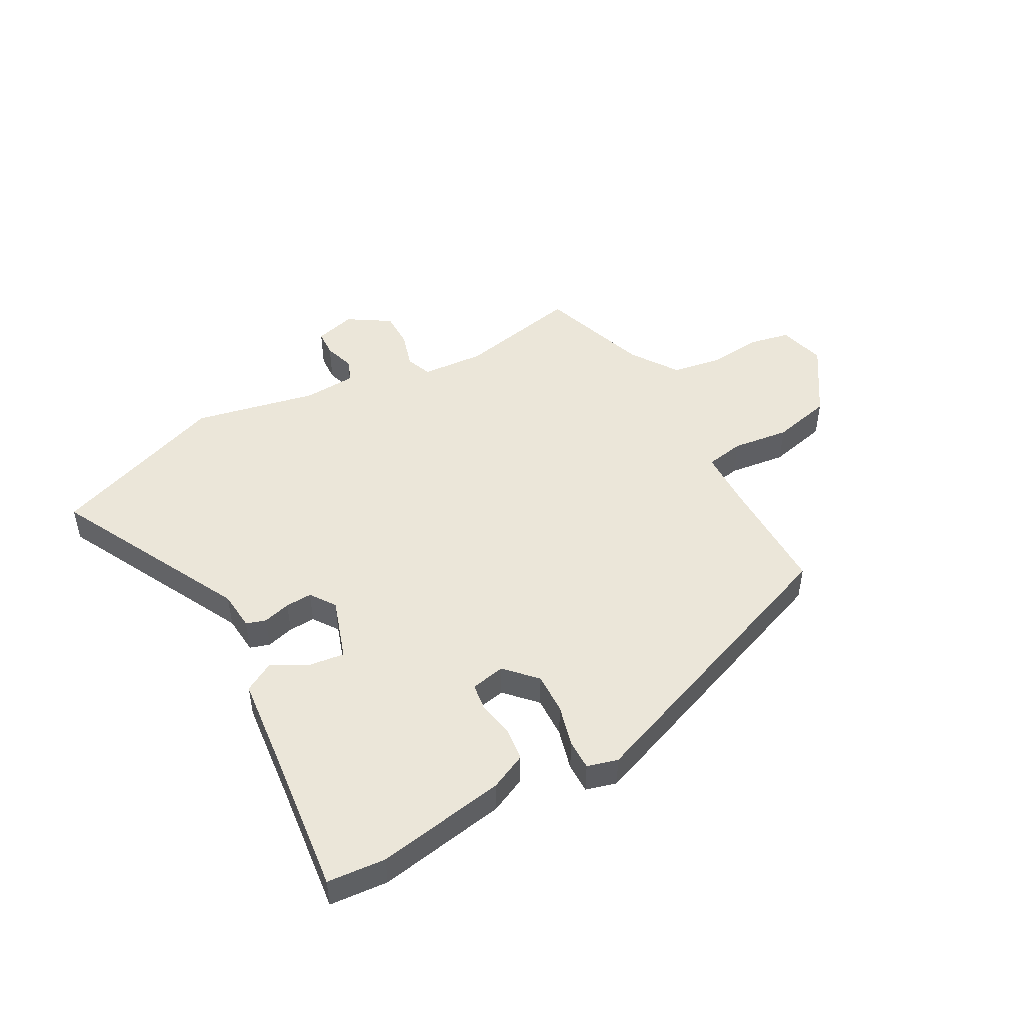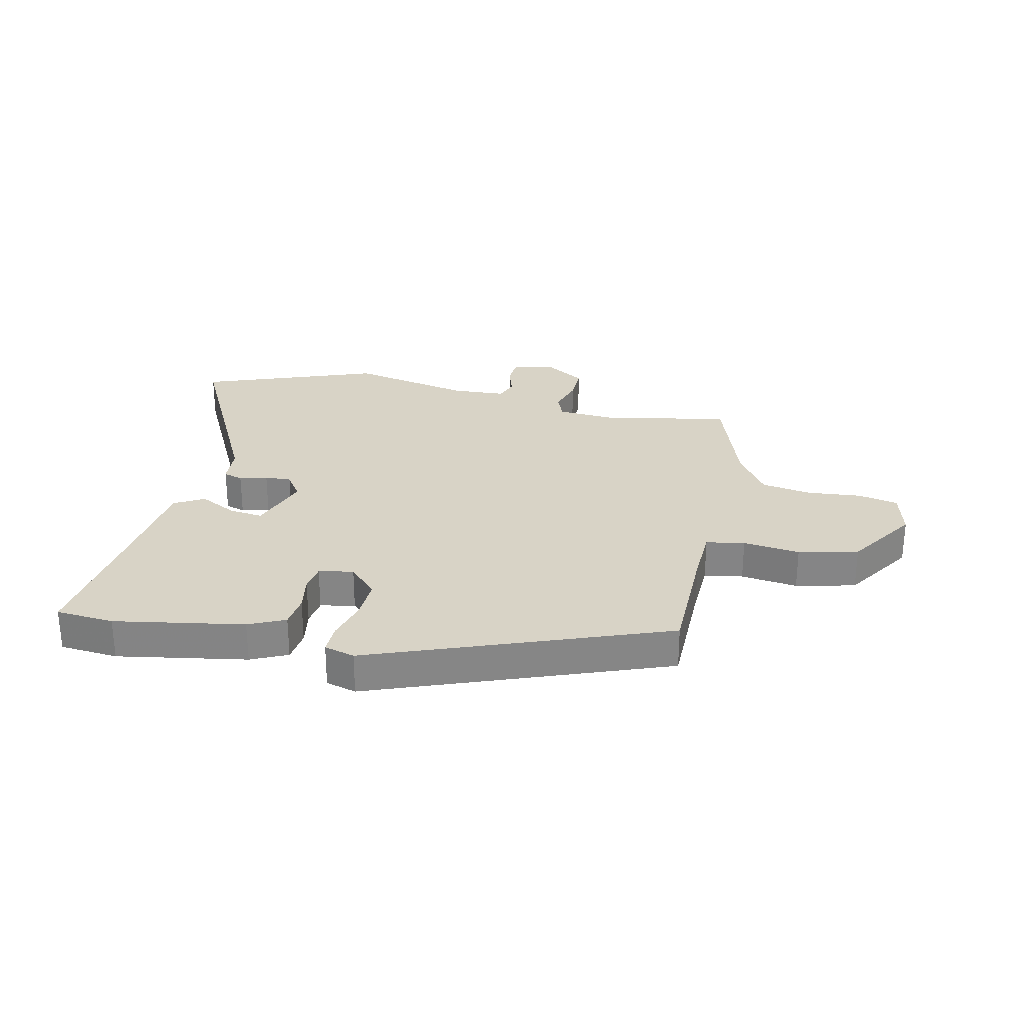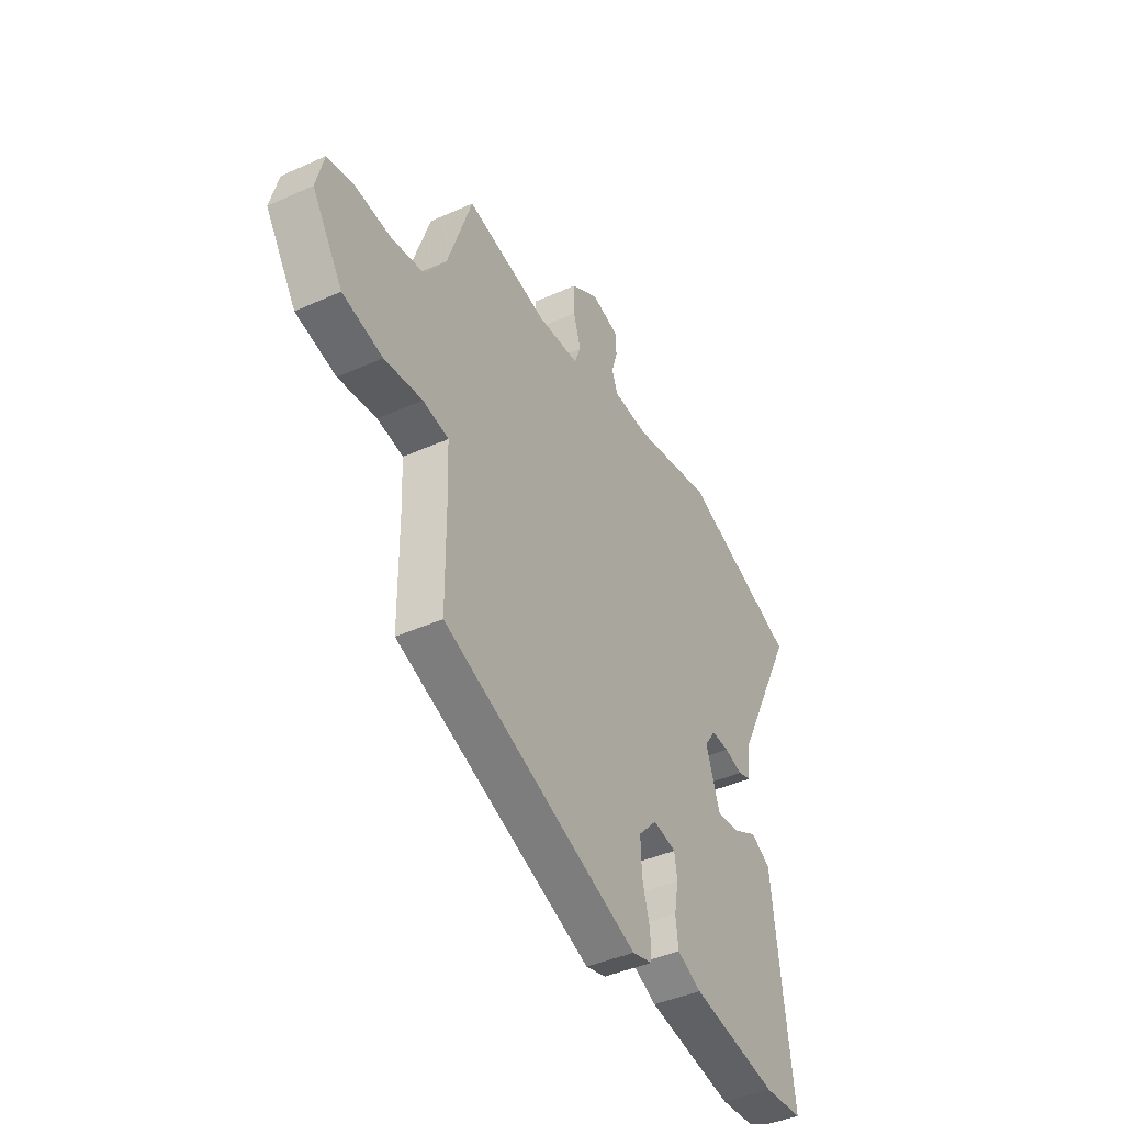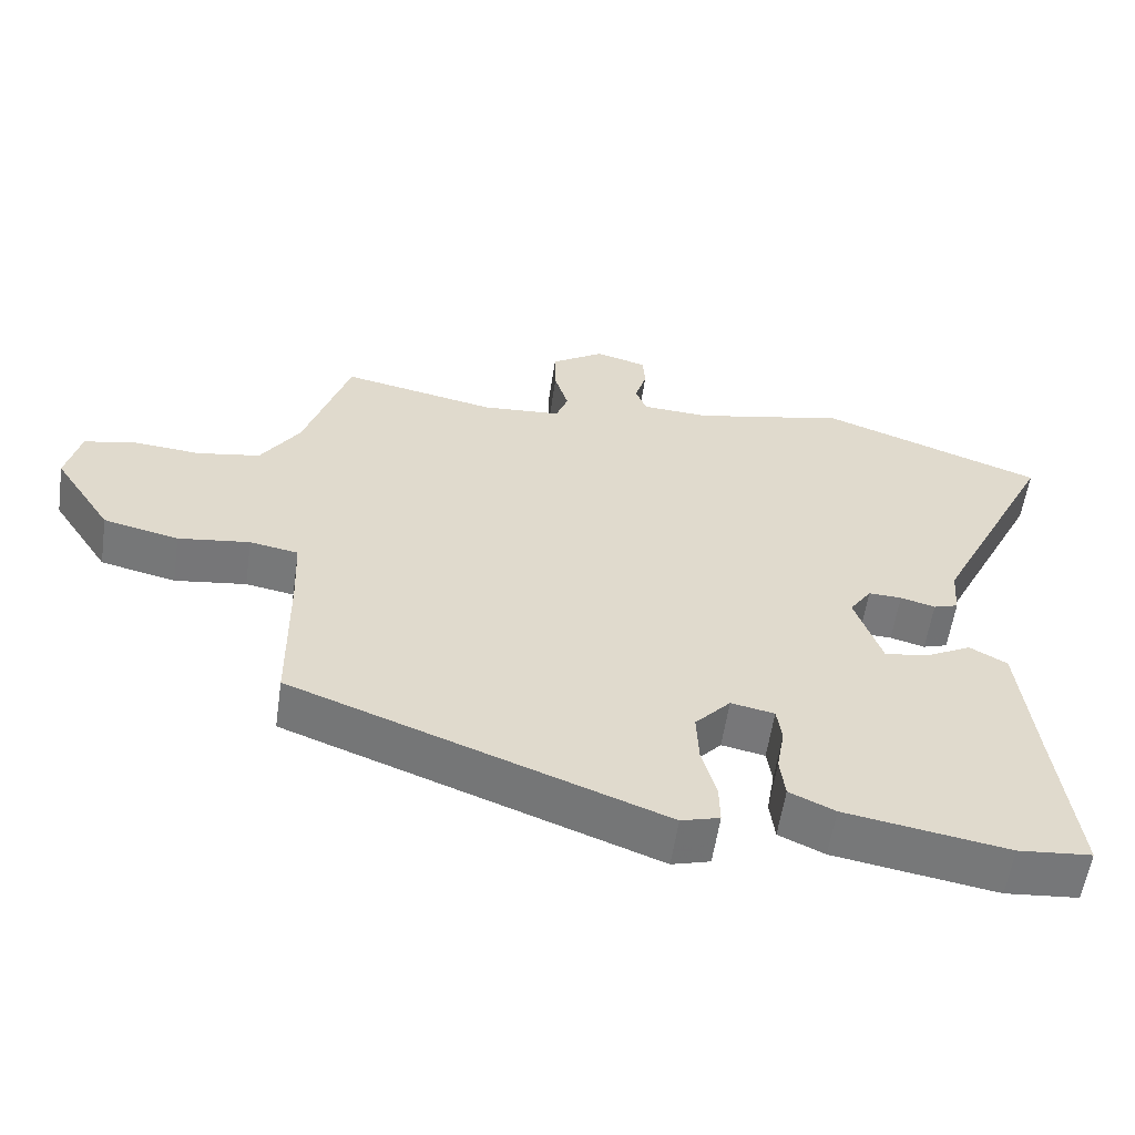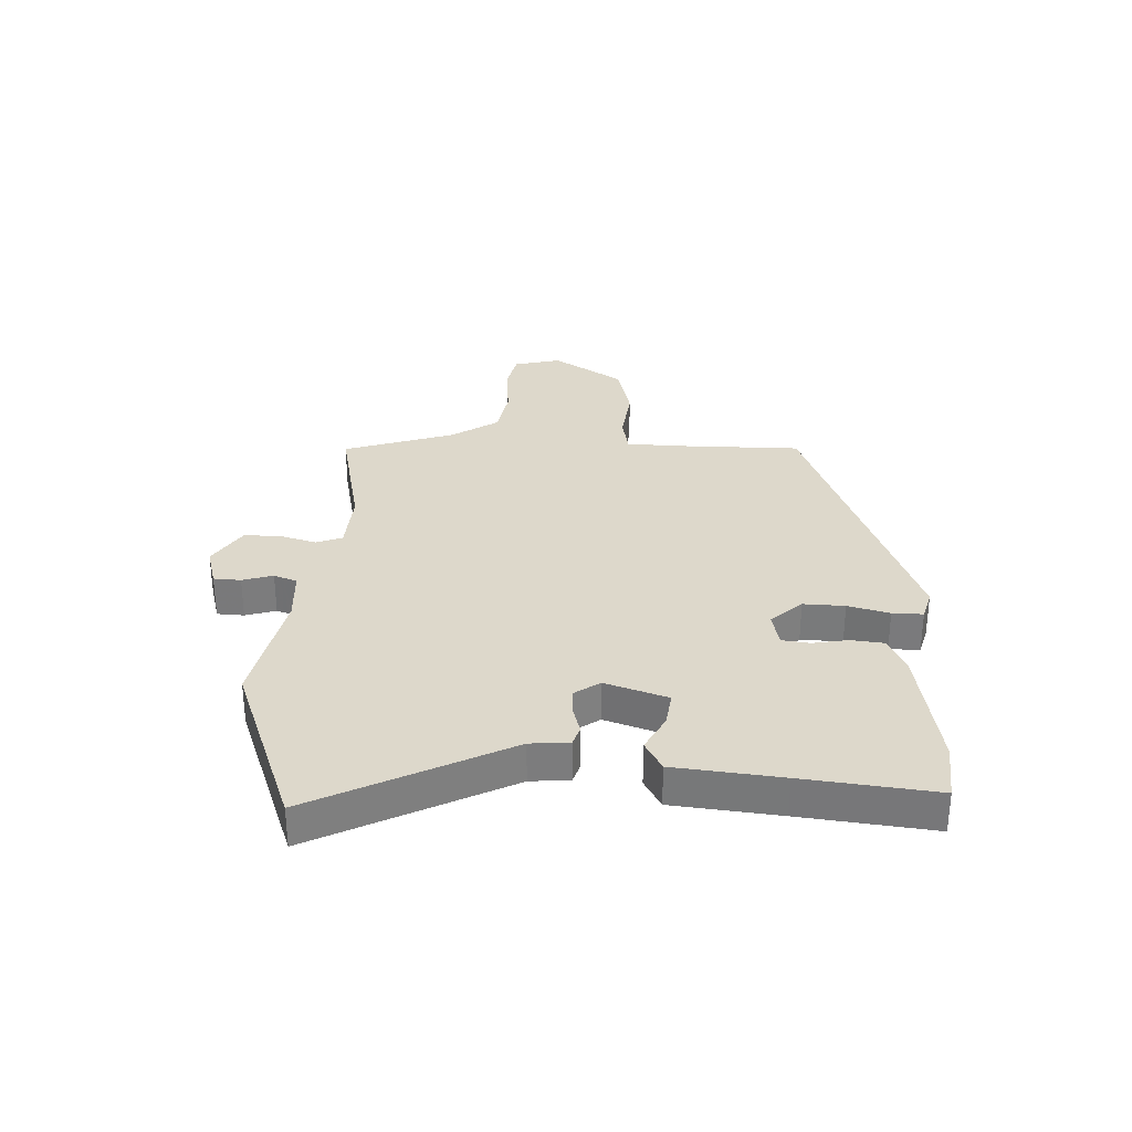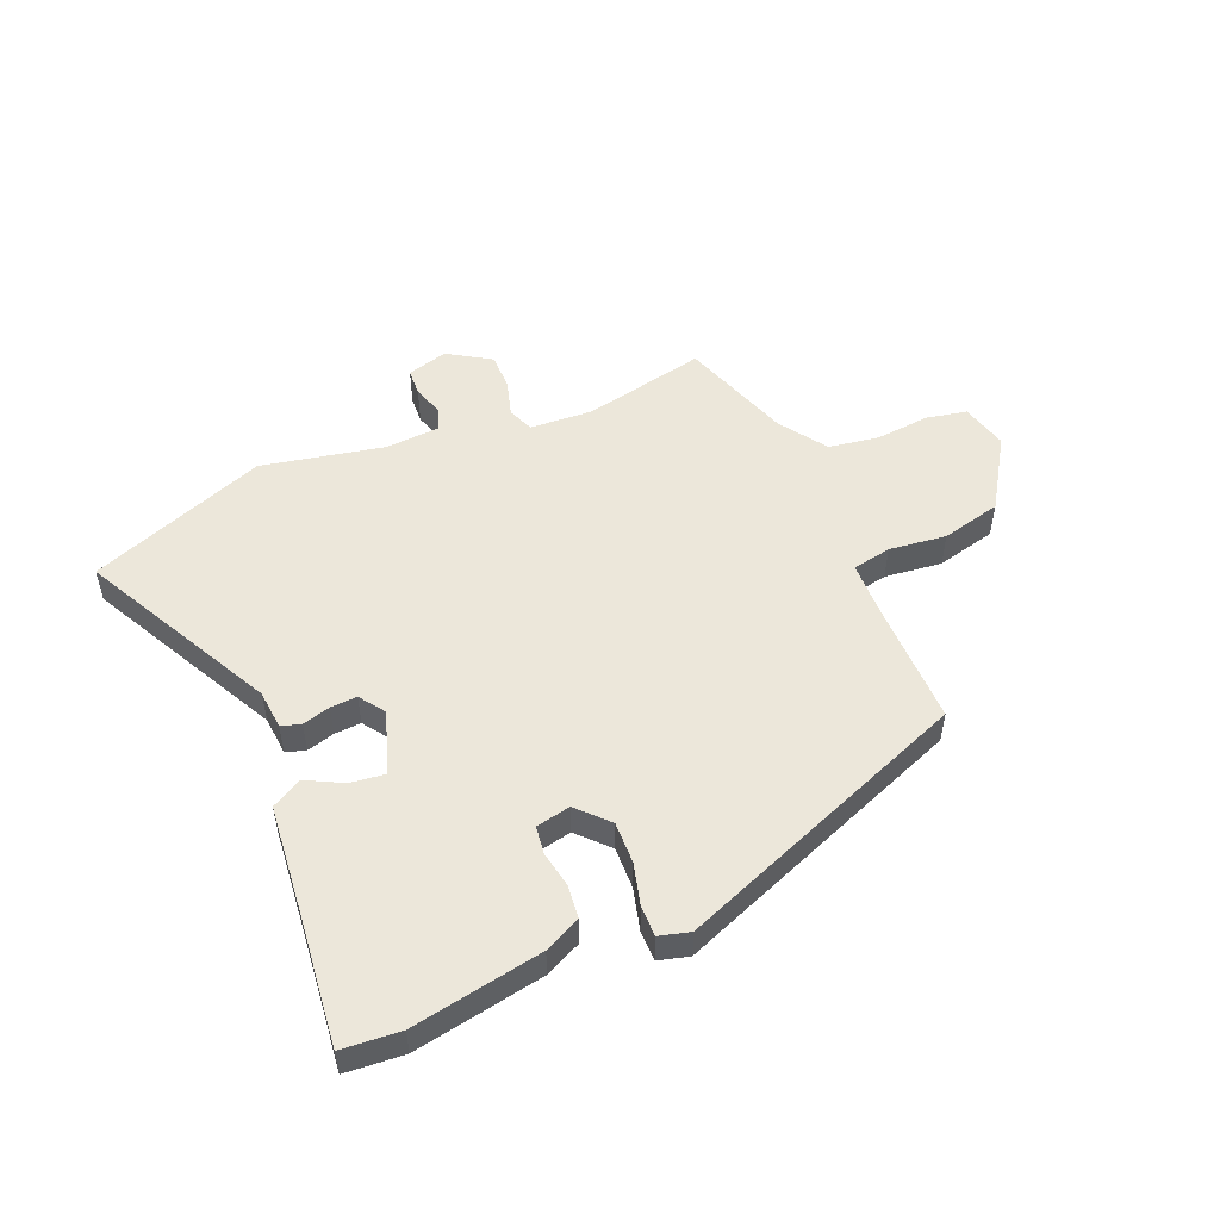
<metadata>
{"format":"obj","ext":"obj","renderer":"f3d","projection":"perspective","resolution":1024,"background":"white","views":[{"elev":47.9,"azim":150.7,"up":"+Y"},{"elev":28.2,"azim":-167.8,"up":"+Y"},{"elev":-42.4,"azim":-61.8,"up":"+Z"},{"elev":-57.5,"azim":-8.3,"up":"+Z"},{"elev":31.4,"azim":92.0,"up":"+Y"},{"elev":51.9,"azim":156.4,"up":"+Y"}]}
</metadata>
<code>
v -0.491 0.07 -0.332
v -0.493 0.07 -0.118
v -0.497 0.07 -0.021
v -0.564 0.07 -0.009
v -0.663 0.07 -0.022
v -0.767 0.07 0.002
v -0.847 0.07 0.124
v -0.827 0.07 0.206
v -0.757 0.07 0.221
v -0.663 0.07 0.213
v -0.576 0.07 0.228
v -0.522 0.07 0.31
v -0.459 0.07 0.503
v -0.246 0.07 0.46
v -0.137 0.07 0.468
v -0.12 0.07 0.513
v -0.139 0.07 0.576
v -0.14 0.07 0.64
v -0.067 0.07 0.687
v 0.004 0.07 0.668
v 0.007 0.07 0.621
v -0.009 0.07 0.568
v 0.006 0.07 0.528
v 0.099 0.07 0.523
v 0.311 0.07 0.569
v 0.618 0.07 0.457
v 0.451 0.07 0.121
v 0.446 0.07 0.053
v 0.412 0.07 0.042
v 0.364 0.07 0.055
v 0.318 0.07 0.057
v 0.288 0.07 0.013
v 0.325 0.07 -0.095
v 0.385 0.07 -0.087
v 0.449 0.07 -0.053
v 0.501 0.07 -0.082
v 0.522 0.07 -0.267
v 0.55 0.07 -0.496
v 0.449 0.07 -0.505
v 0.224 0.07 -0.467
v 0.161 0.07 -0.438
v 0.154 0.07 -0.381
v 0.165 0.07 -0.318
v 0.158 0.07 -0.27
v 0.098 0.07 -0.258
v 0.049 0.07 -0.311
v 0.052 0.07 -0.383
v 0.072 0.07 -0.455
v 0.073 0.07 -0.508
v 0.02 0.07 -0.523
v -0.491 0 -0.332
v -0.493 0 -0.118
v -0.497 0 -0.021
v -0.564 0 -0.009
v -0.663 0 -0.022
v -0.767 0 0.002
v -0.847 0 0.124
v -0.827 0 0.206
v -0.757 0 0.221
v -0.663 0 0.213
v -0.576 0 0.228
v -0.522 0 0.31
v -0.459 0 0.503
v -0.246 0 0.46
v -0.137 0 0.468
v -0.12 0 0.513
v -0.139 0 0.576
v -0.14 0 0.64
v -0.067 0 0.687
v 0.004 0 0.668
v 0.007 0 0.621
v -0.009 0 0.568
v 0.006 0 0.528
v 0.099 0 0.523
v 0.311 0 0.569
v 0.618 0 0.457
v 0.451 0 0.121
v 0.446 0 0.053
v 0.412 0 0.042
v 0.364 0 0.055
v 0.318 0 0.057
v 0.288 0 0.013
v 0.325 0 -0.095
v 0.385 0 -0.087
v 0.449 0 -0.053
v 0.501 0 -0.082
v 0.522 0 -0.267
v 0.55 0 -0.496
v 0.449 0 -0.505
v 0.224 0 -0.467
v 0.161 0 -0.438
v 0.154 0 -0.381
v 0.165 0 -0.318
v 0.158 0 -0.27
v 0.098 0 -0.258
v 0.049 0 -0.311
v 0.052 0 -0.383
v 0.072 0 -0.455
v 0.073 0 -0.508
v 0.02 0 -0.523
f 50 1 2
f 49 50 2
f 48 49 2
f 47 48 2
f 46 47 2 3
f 45 46 3
f 44 45 3
f 41 42 43
f 40 41 43
f 39 40 43
f 38 39 43
f 37 38 43
f 37 43 44
f 36 37 44
f 35 36 44
f 34 35 44
f 33 34 44
f 32 33 44 3
f 27 28 29 30
f 27 30 31
f 26 27 31
f 25 26 31
f 24 25 31
f 32 3 4
f 31 32 4
f 24 31 4
f 23 24 4
f 20 21 22
f 19 20 22
f 18 19 22
f 17 18 22
f 16 17 22
f 15 16 22 23
f 12 13 14
f 11 12 14 15
f 8 9 10
f 7 8 10
f 6 7 10
f 5 6 10
f 4 5 10
f 4 10 11
f 4 11 15 23
f 52 51 100
f 52 100 99
f 52 99 98
f 52 98 97
f 53 52 97 96
f 53 96 95
f 53 95 94
f 93 92 91
f 93 91 90
f 93 90 89
f 93 89 88
f 93 88 87
f 94 93 87
f 94 87 86
f 94 86 85
f 94 85 84
f 94 84 83
f 53 94 83 82
f 80 79 78 77
f 81 80 77
f 81 77 76
f 81 76 75
f 81 75 74
f 54 53 82
f 54 82 81
f 54 81 74
f 54 74 73
f 72 71 70
f 72 70 69
f 72 69 68
f 72 68 67
f 72 67 66
f 73 72 66 65
f 64 63 62
f 65 64 62 61
f 60 59 58
f 60 58 57
f 60 57 56
f 60 56 55
f 60 55 54
f 61 60 54
f 73 65 61 54
f 1 51 52 2
f 2 52 53 3
f 3 53 54 4
f 4 54 55 5
f 5 55 56 6
f 6 56 57 7
f 7 57 58 8
f 8 58 59 9
f 9 59 60 10
f 10 60 61 11
f 11 61 62 12
f 12 62 63 13
f 13 63 64 14
f 14 64 65 15
f 15 65 66 16
f 16 66 67 17
f 17 67 68 18
f 18 68 69 19
f 19 69 70 20
f 20 70 71 21
f 21 71 72 22
f 22 72 73 23
f 23 73 74 24
f 24 74 75 25
f 25 75 76 26
f 26 76 77 27
f 27 77 78 28
f 28 78 79 29
f 29 79 80 30
f 30 80 81 31
f 31 81 82 32
f 32 82 83 33
f 33 83 84 34
f 34 84 85 35
f 35 85 86 36
f 36 86 87 37
f 37 87 88 38
f 38 88 89 39
f 39 89 90 40
f 40 90 91 41
f 41 91 92 42
f 42 92 93 43
f 43 93 94 44
f 44 94 95 45
f 45 95 96 46
f 46 96 97 47
f 47 97 98 48
f 48 98 99 49
f 49 99 100 50
f 50 100 51 1

</code>
